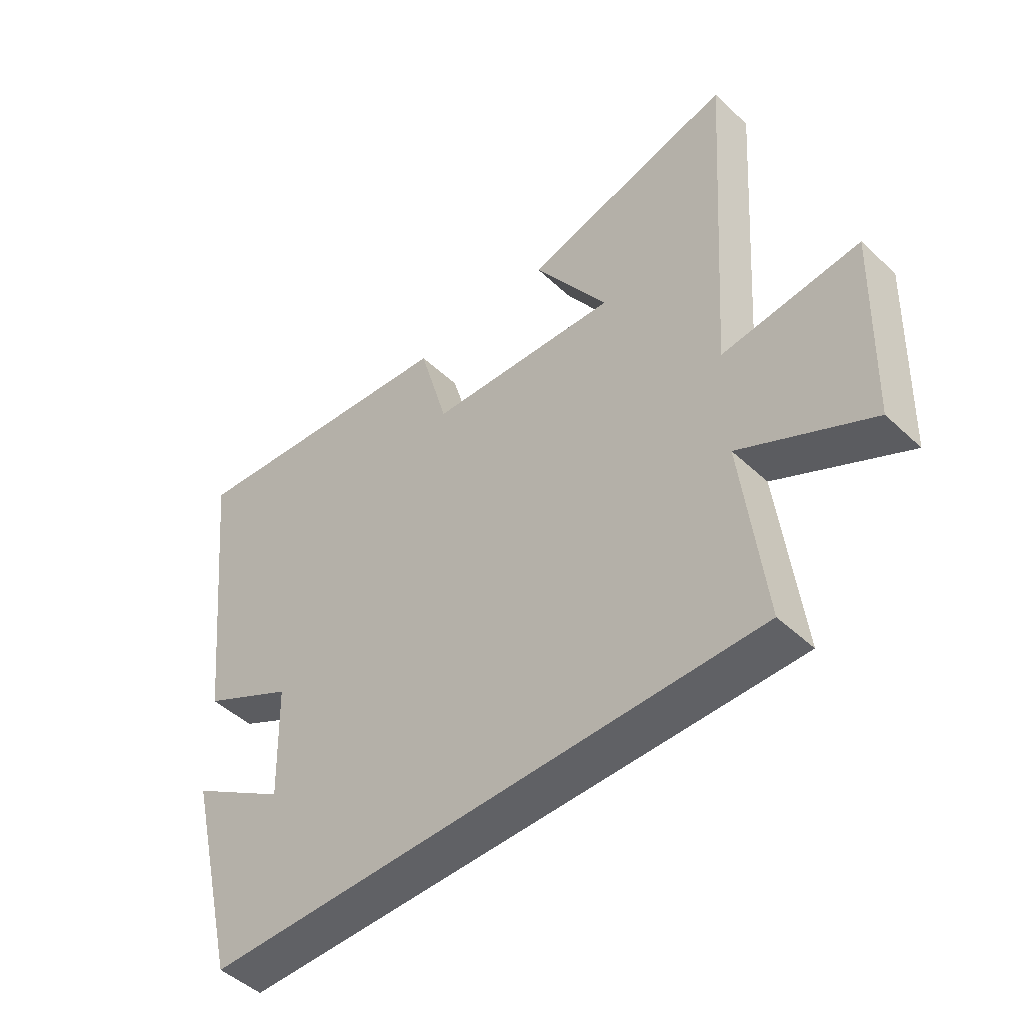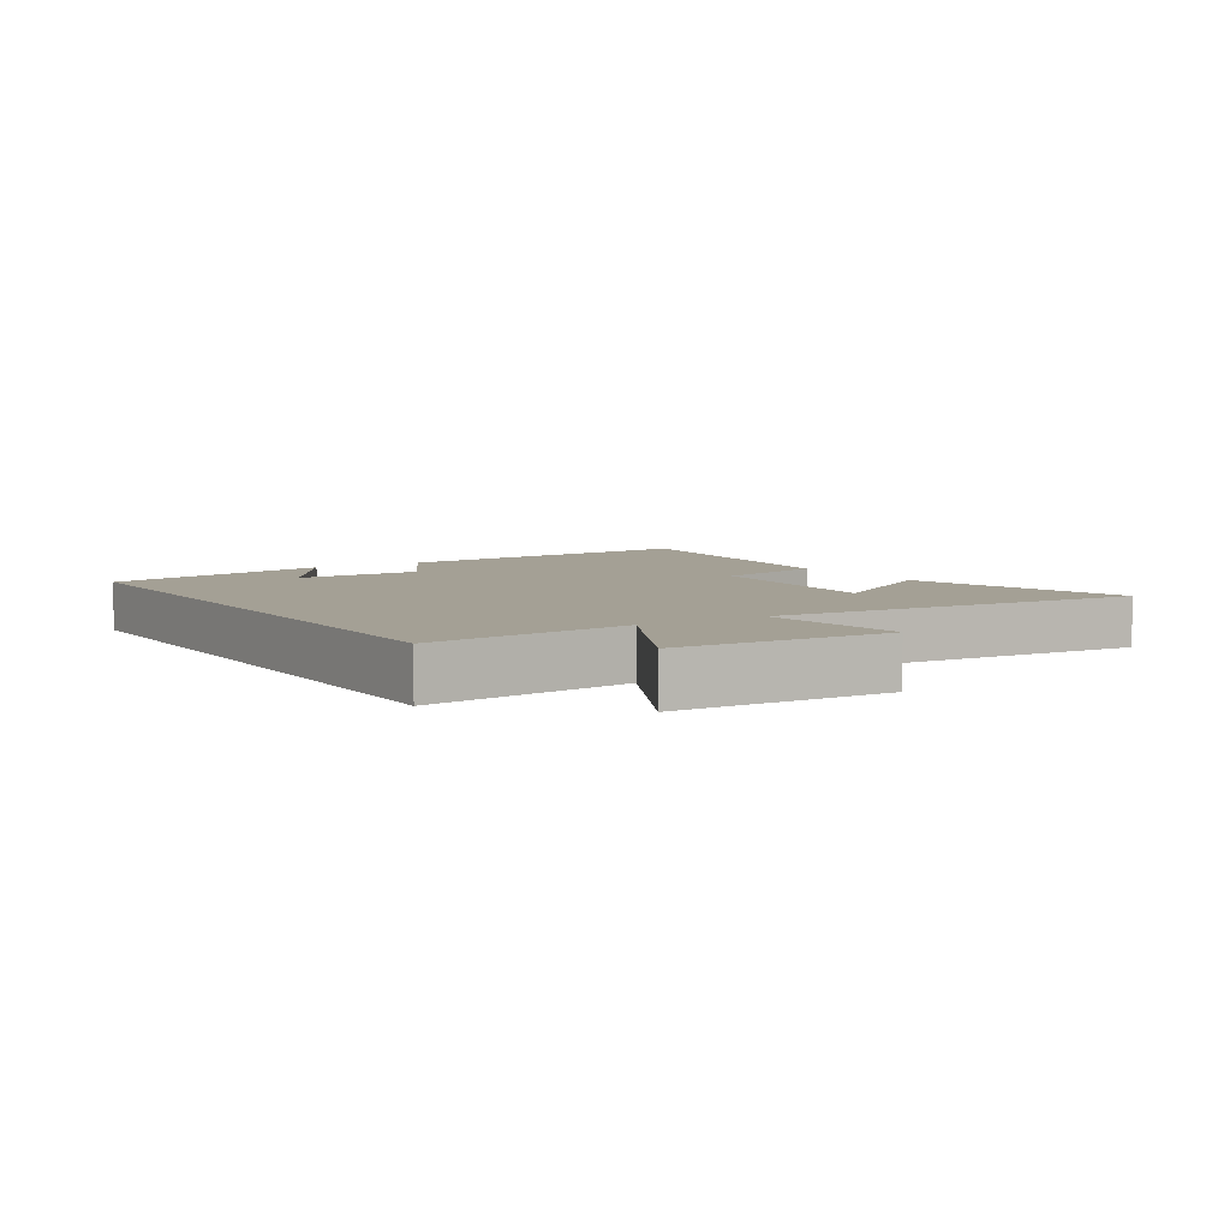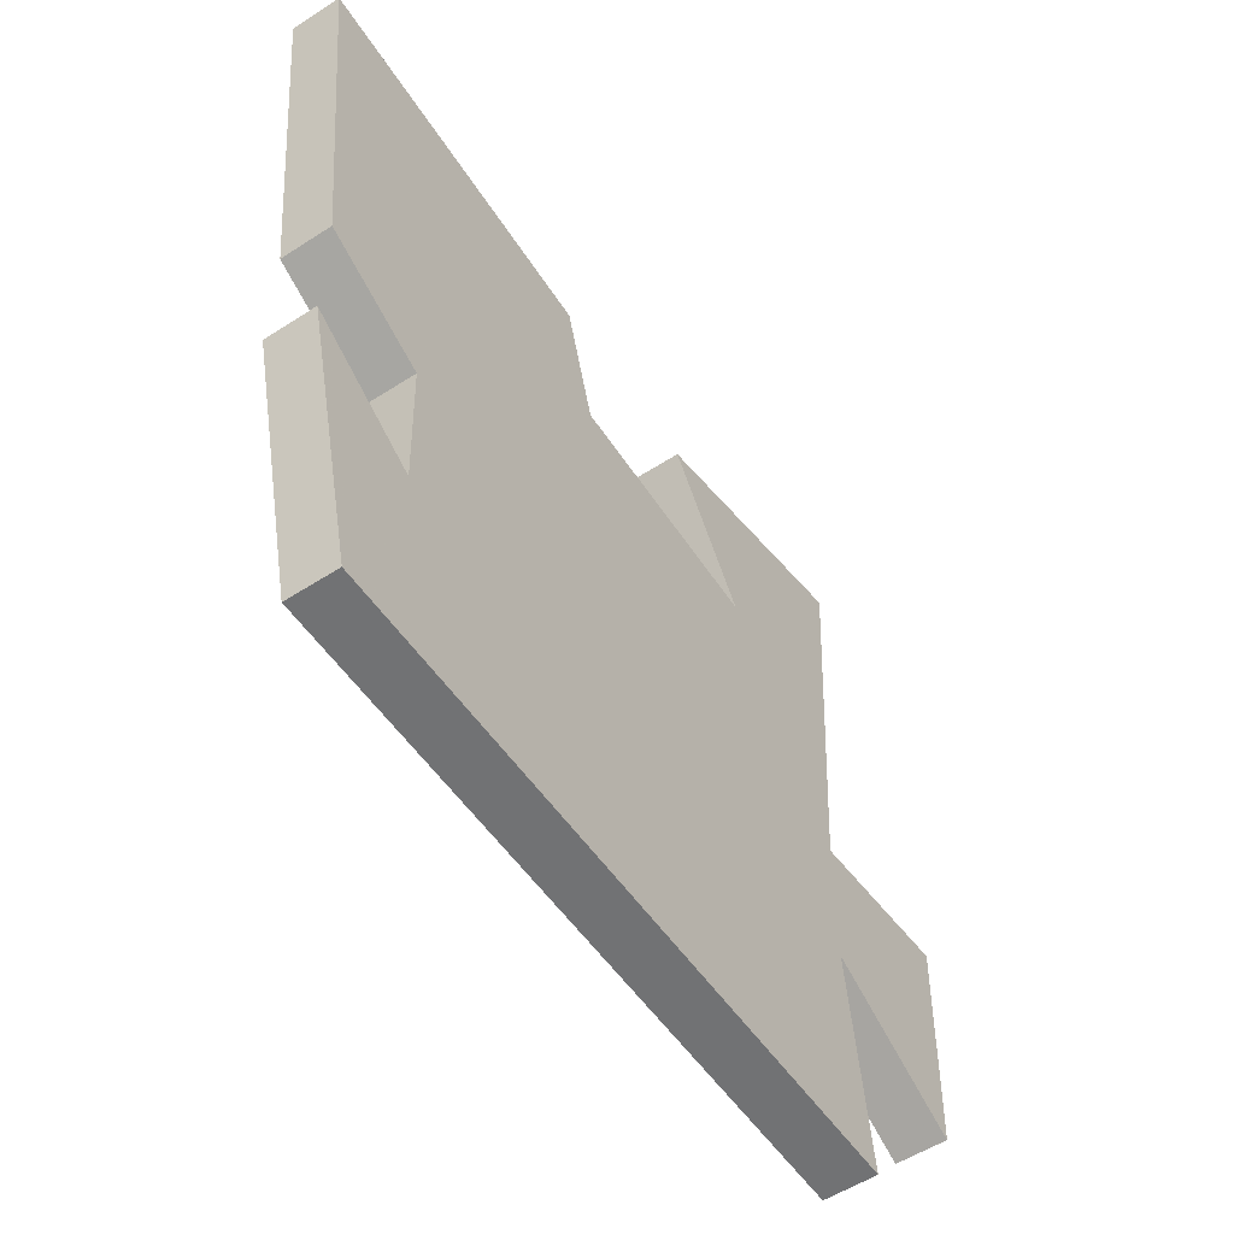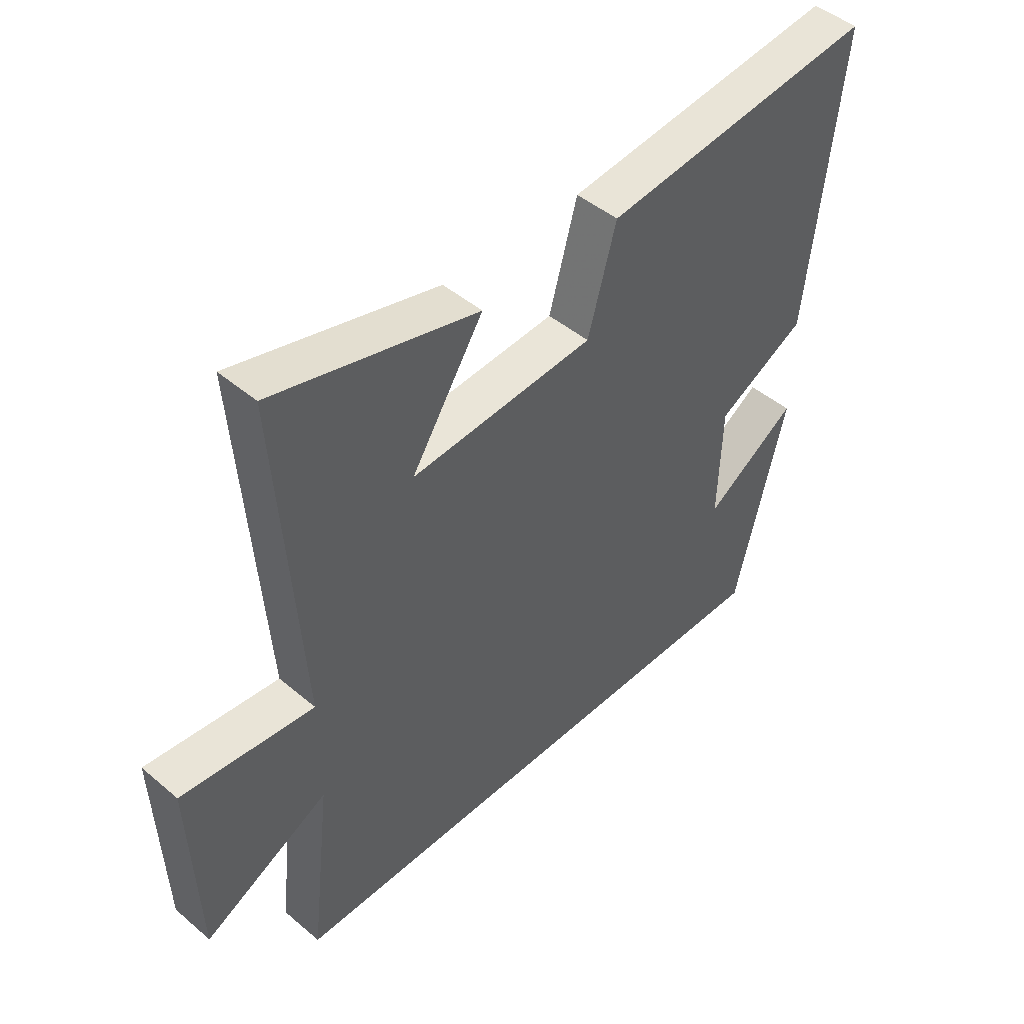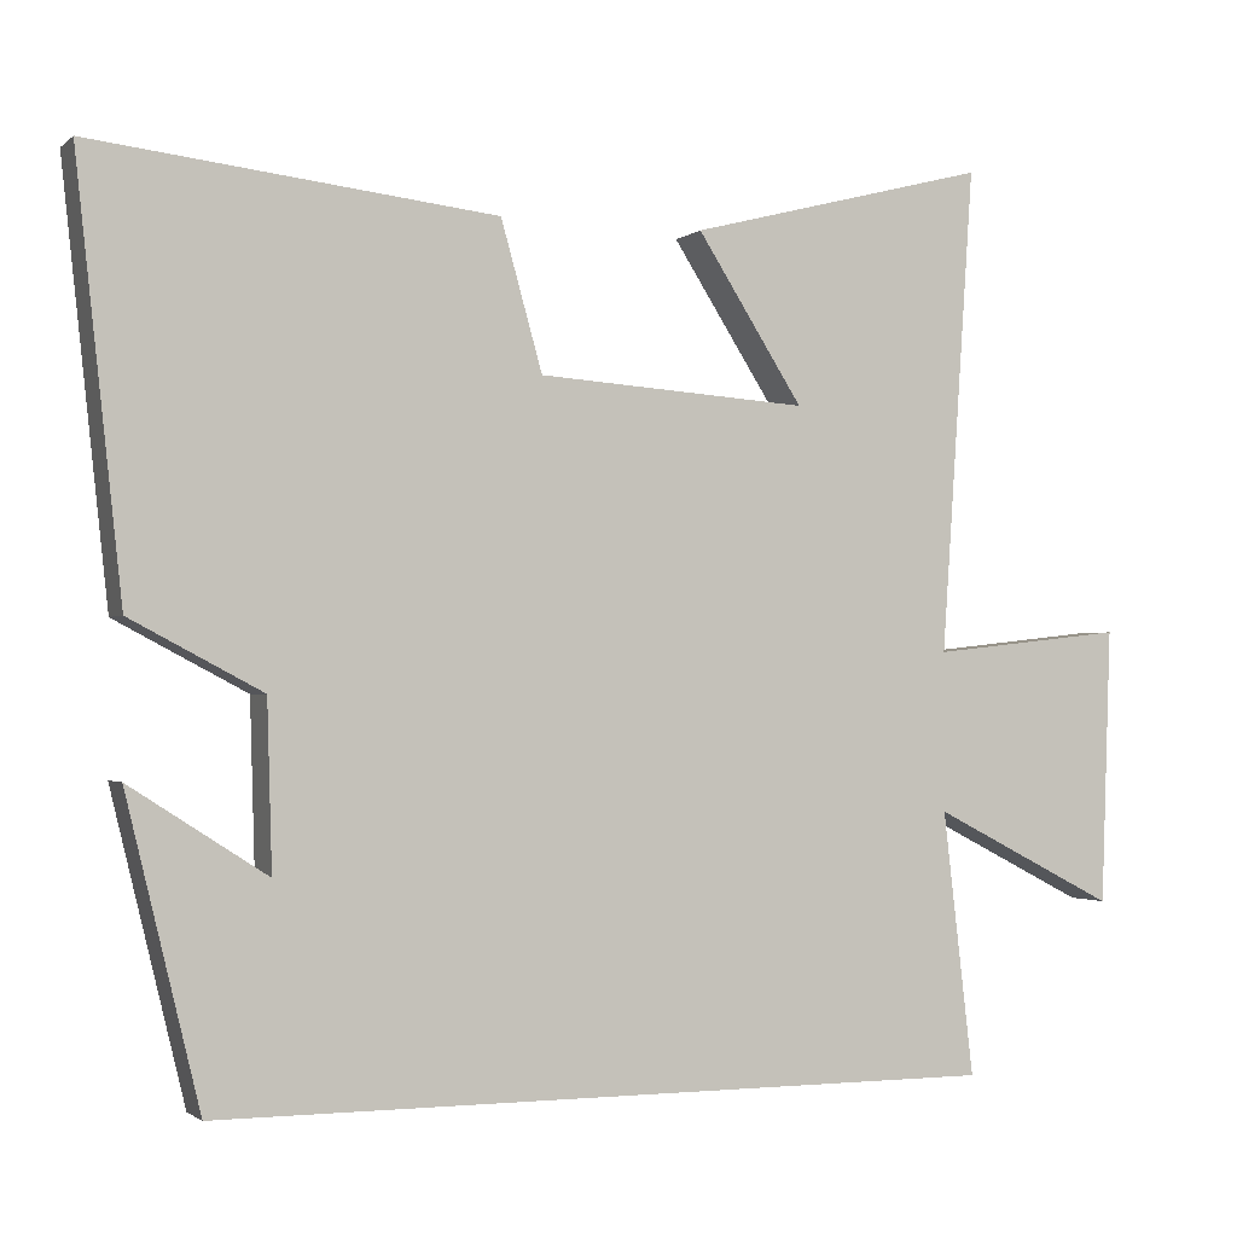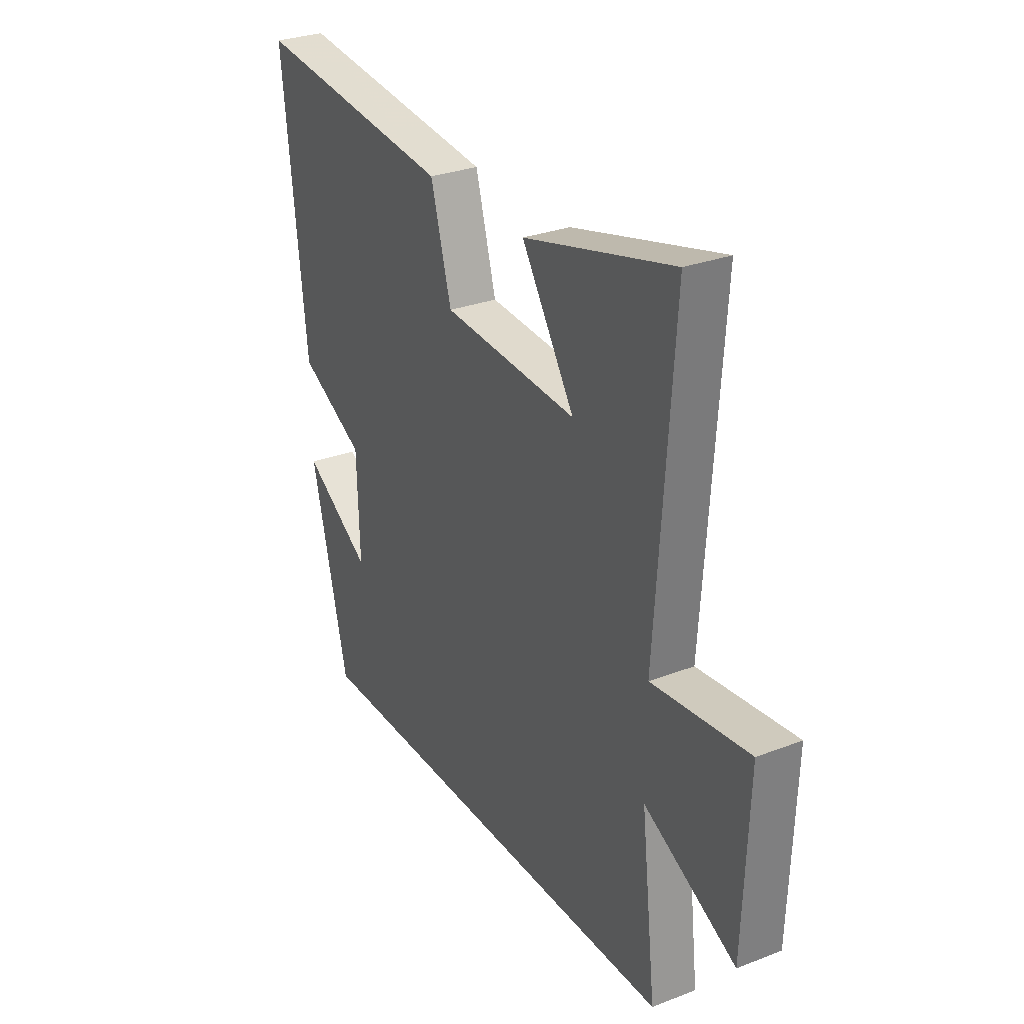
<metadata>
{"format":"obj","ext":"obj","renderer":"f3d","projection":"perspective","resolution":1024,"background":"white","views":[{"elev":-47.8,"azim":-136.2,"up":"+Z"},{"elev":5.7,"azim":-122.2,"up":"+Y"},{"elev":-55.4,"azim":124.2,"up":"+Z"},{"elev":46.3,"azim":-46.1,"up":"+Z"},{"elev":-1.6,"azim":157.2,"up":"+Z"},{"elev":29.2,"azim":-119.7,"up":"+Z"}]}
</metadata>
<code>
v 0.411 0.07 -0.5
v -0.537 0.07 -0.5
v -0.5 0.07 -0.182
v -0.722 0.07 -0.296
v -0.734 0.07 0.036
v -0.5 0.07 0.01
v -0.54 0.07 0.594
v -0.178 0.07 0.5
v -0.306 0.07 0.3
v 0.02 0.07 0.322
v 0.07 0.07 0.5
v 0.556 0.07 0.554
v 0.5 0.07 0.043
v 0.341 0.07 -0.041
v 0.335 0.07 -0.241
v 0.5 0.07 -0.135
v 0.411 0 -0.5
v -0.537 0 -0.5
v -0.5 0 -0.182
v -0.722 0 -0.296
v -0.734 0 0.036
v -0.5 0 0.01
v -0.54 0 0.594
v -0.178 0 0.5
v -0.306 0 0.3
v 0.02 0 0.322
v 0.07 0 0.5
v 0.556 0 0.554
v 0.5 0 0.043
v 0.341 0 -0.041
v 0.335 0 -0.241
v 0.5 0 -0.135
f 15 16 1
f 12 13 14
f 11 12 14
f 10 11 14
f 9 10 14 15
f 6 7 8 9
f 6 9 15 1
f 3 4 5 6
f 1 2 3
f 1 3 6
f 17 32 31
f 30 29 28
f 30 28 27
f 30 27 26
f 31 30 26 25
f 25 24 23 22
f 17 31 25 22
f 22 21 20 19
f 19 18 17
f 22 19 17
f 1 17 18 2
f 2 18 19 3
f 3 19 20 4
f 4 20 21 5
f 5 21 22 6
f 6 22 23 7
f 7 23 24 8
f 8 24 25 9
f 9 25 26 10
f 10 26 27 11
f 11 27 28 12
f 12 28 29 13
f 13 29 30 14
f 14 30 31 15
f 15 31 32 16
f 16 32 17 1

</code>
